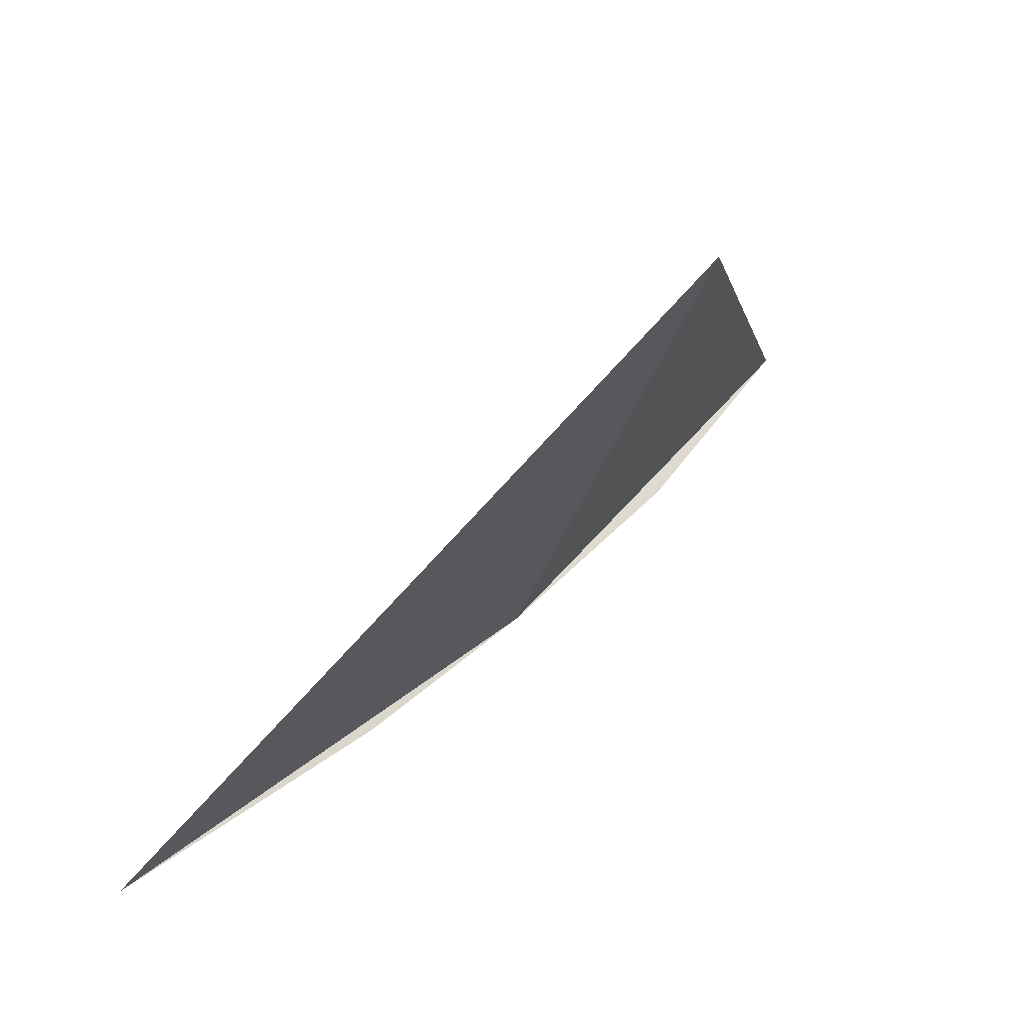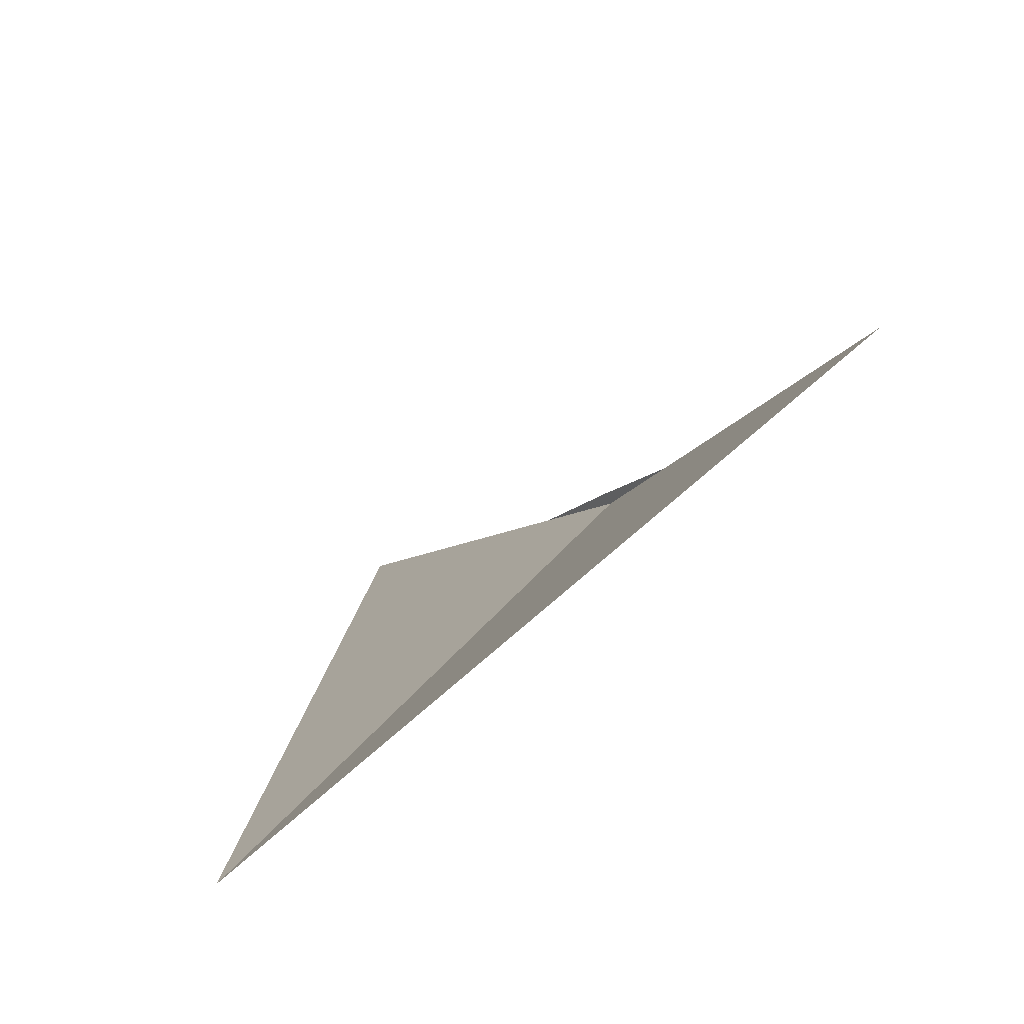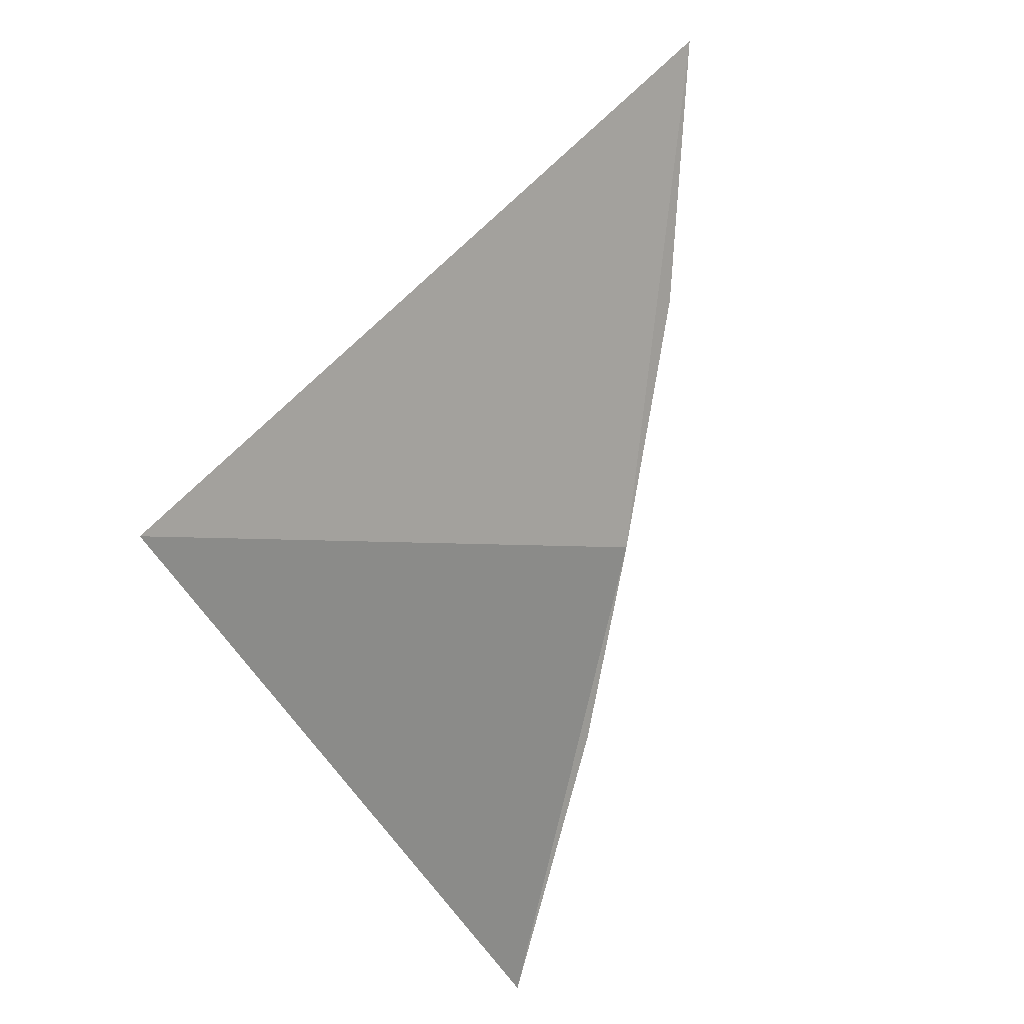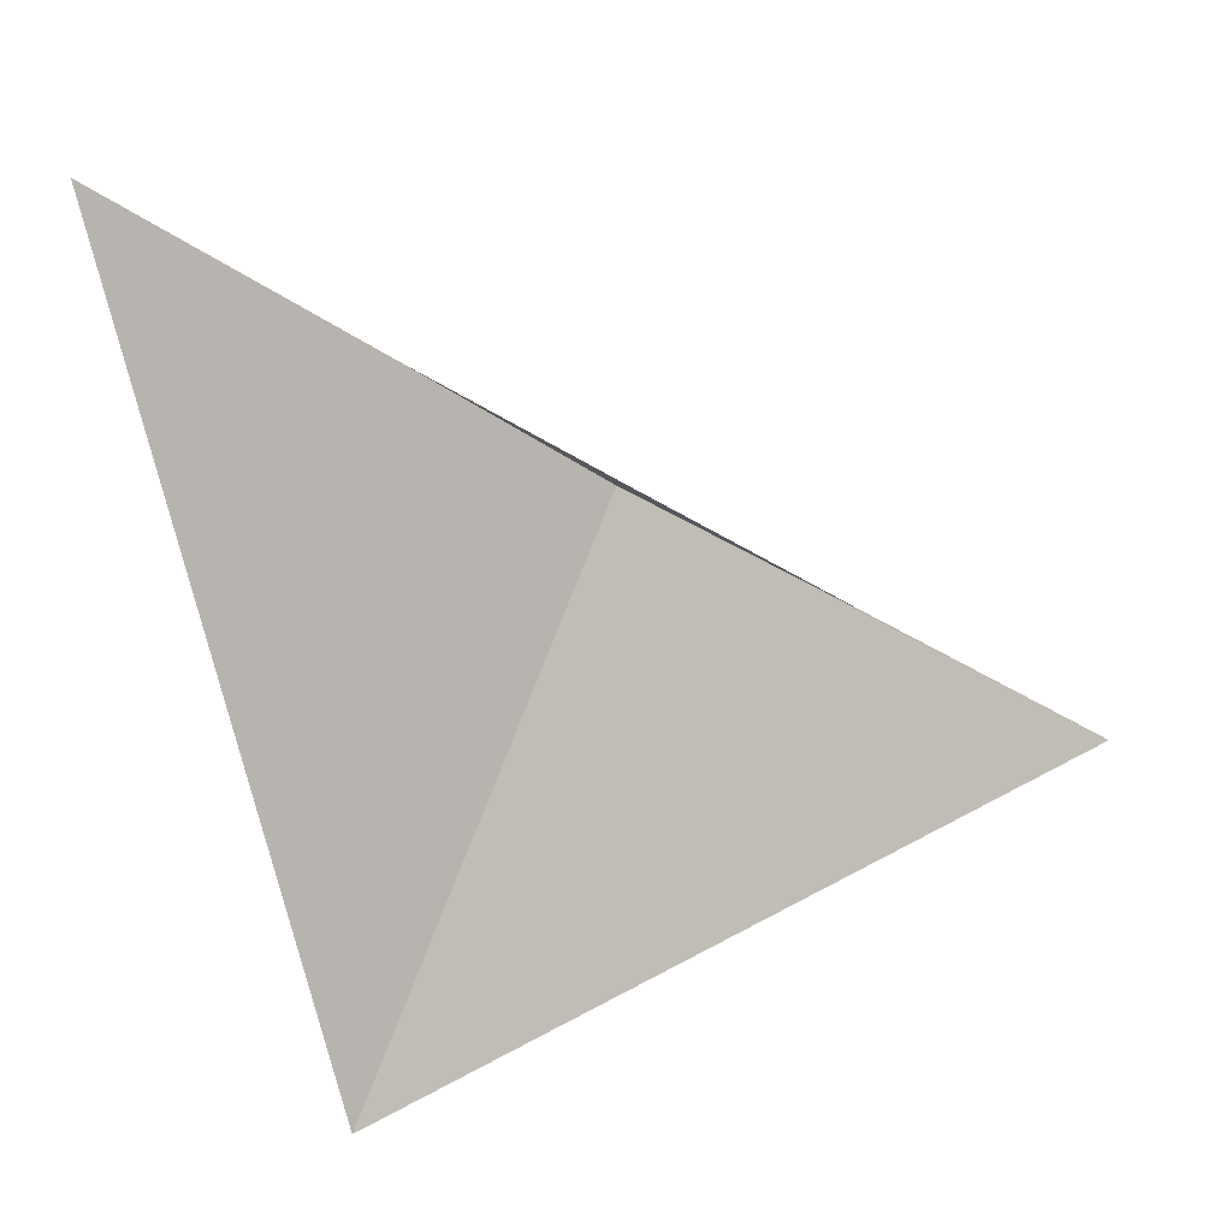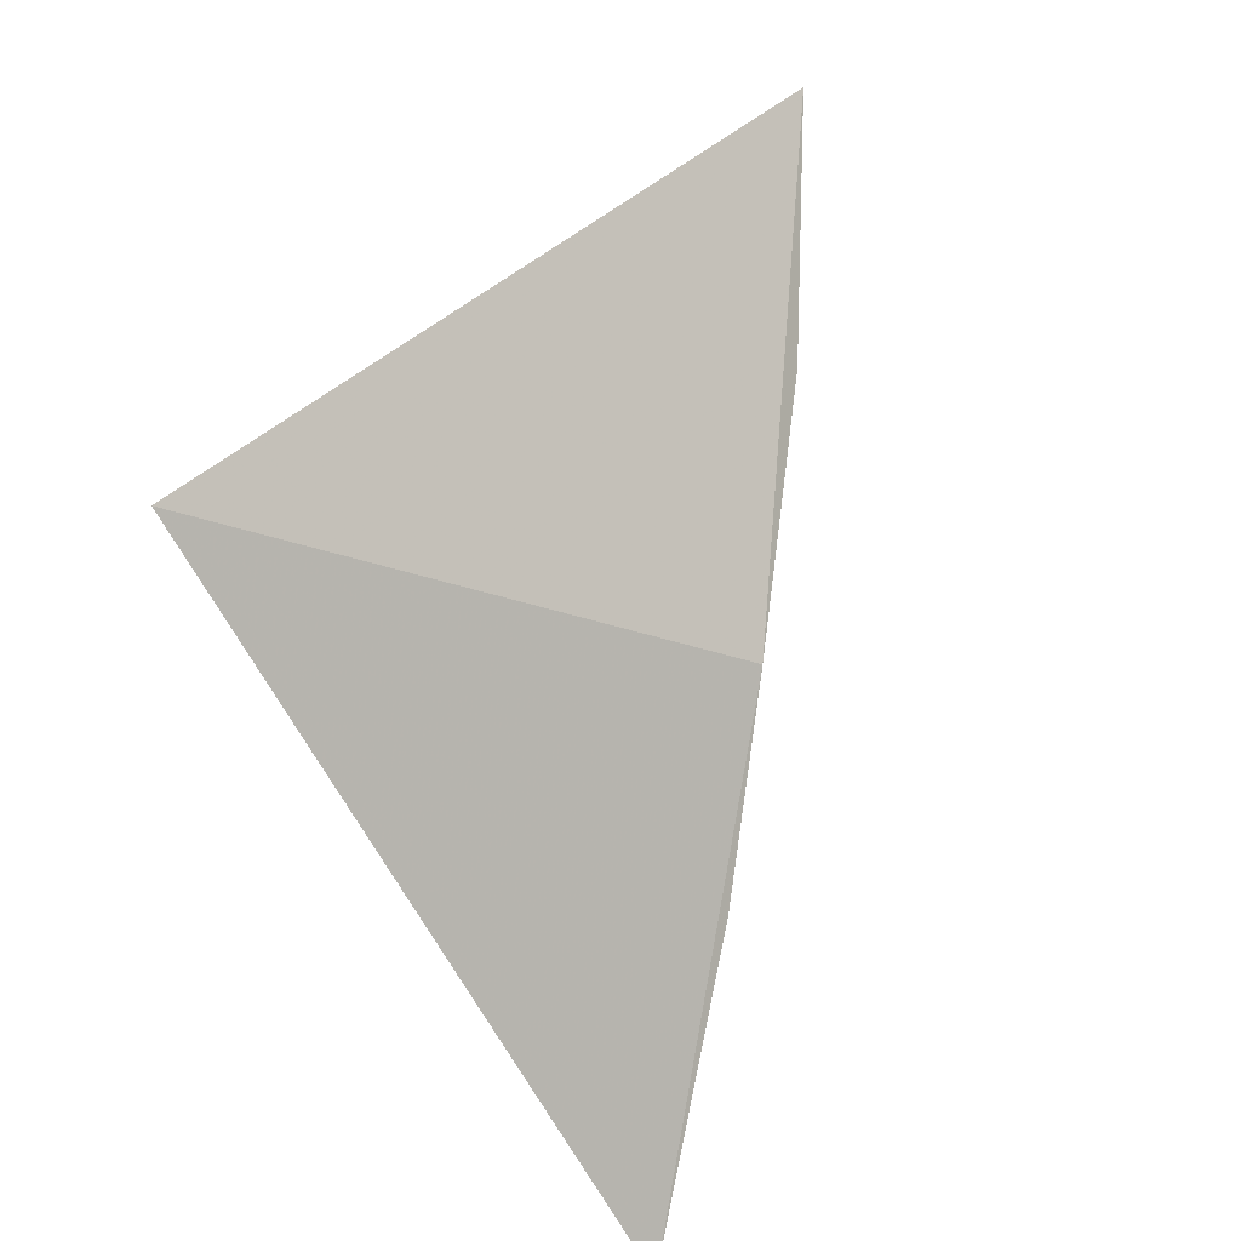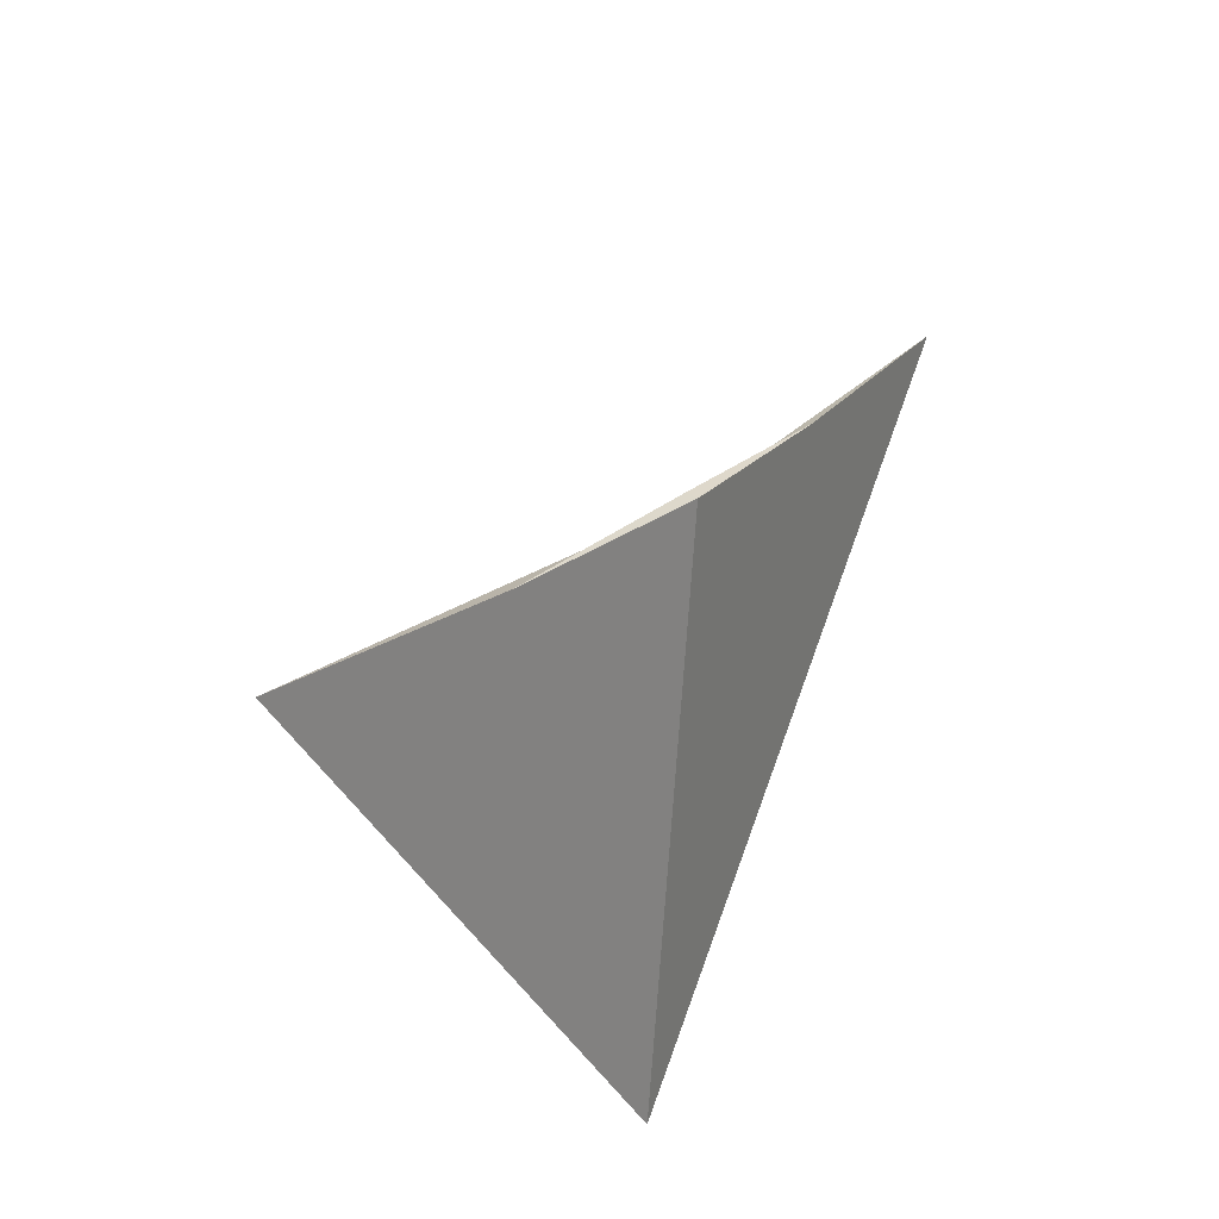
<metadata>
{"format":"obj","ext":"obj","renderer":"f3d","projection":"perspective","resolution":1024,"background":"white","views":[{"elev":-52.2,"azim":-55.8,"up":"+Z"},{"elev":-51.9,"azim":-9.8,"up":"+Y"},{"elev":-25.5,"azim":14.7,"up":"+Z"},{"elev":28.3,"azim":-77.5,"up":"+Y"},{"elev":-45.5,"azim":18.2,"up":"+Z"},{"elev":-19.6,"azim":61.2,"up":"+Y"}]}
</metadata>
<code>
v 17.83 18.38 4.05
v 17.83 18.38 4.052
v 17.81 18.41 4.002
v 17.87 18.29 4.178
v 17.73 18.24 4.006
v 17.85 18.33 4.112
v 17.77 18.47 3.936
f 1 2 3
f 1 4 6
f 1 6 2
f 1 3 7
f 1 5 4
f 1 7 5

</code>
